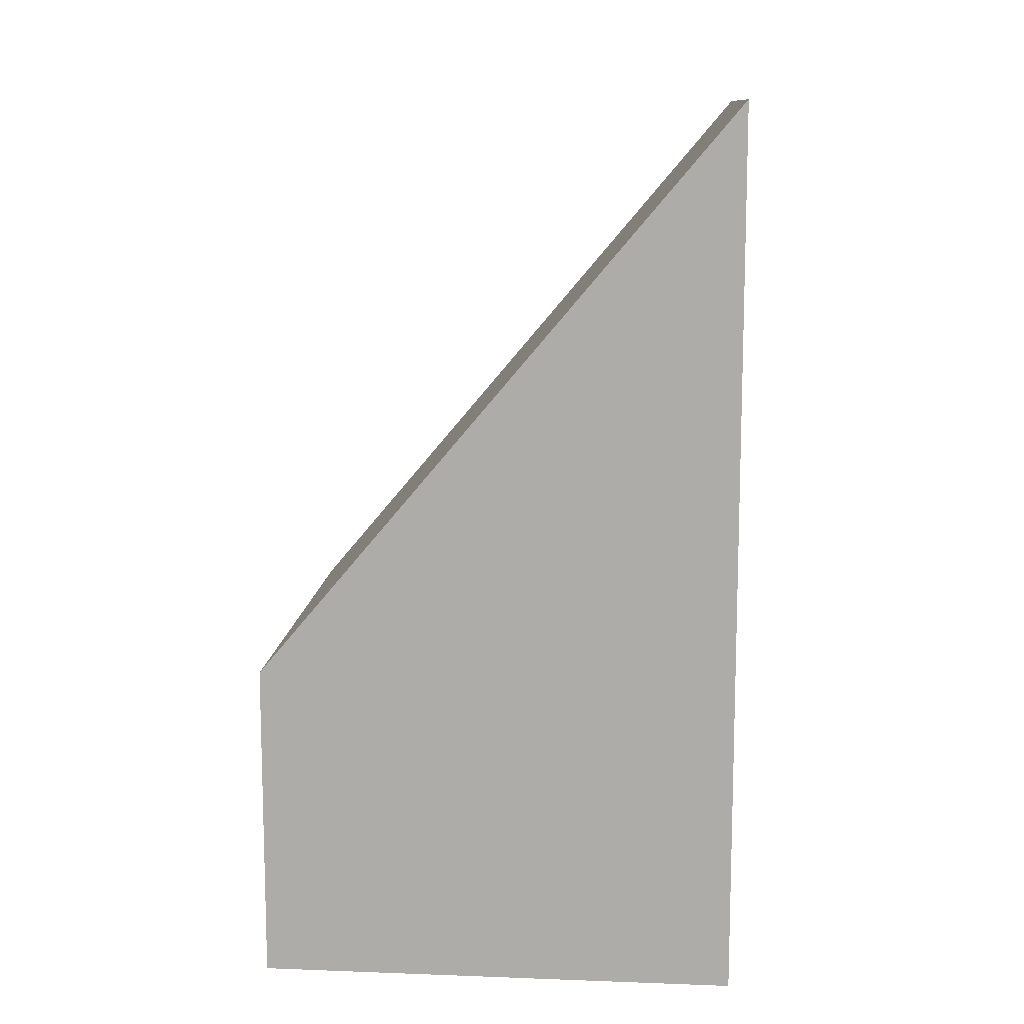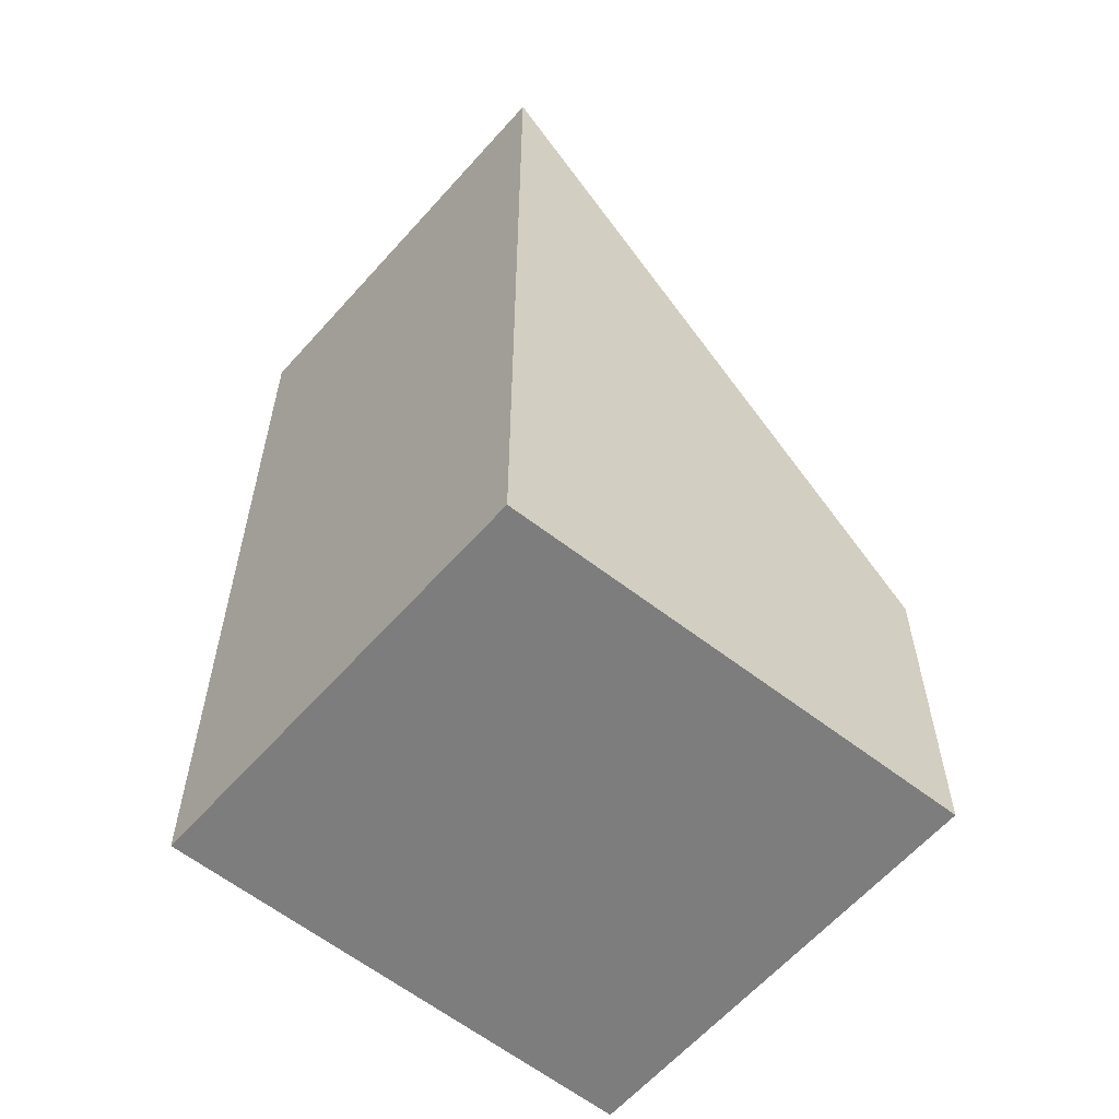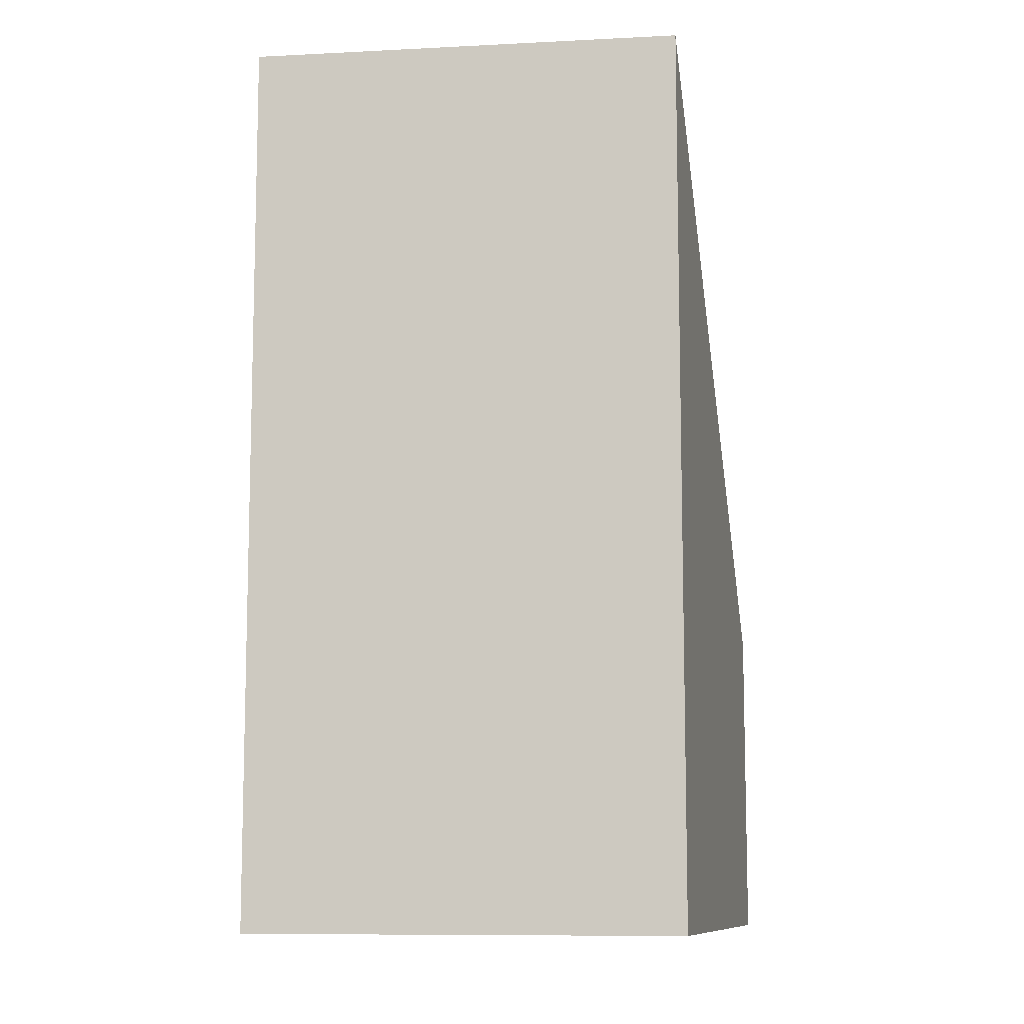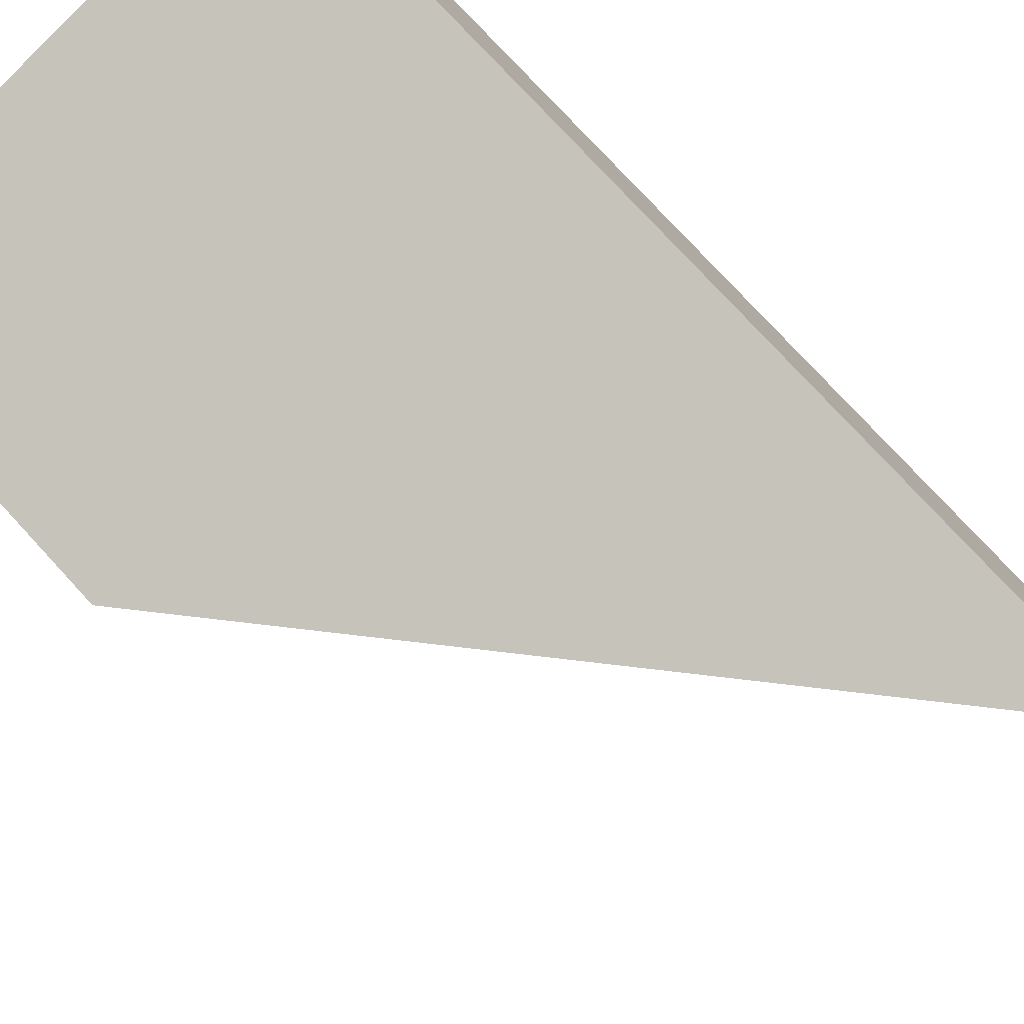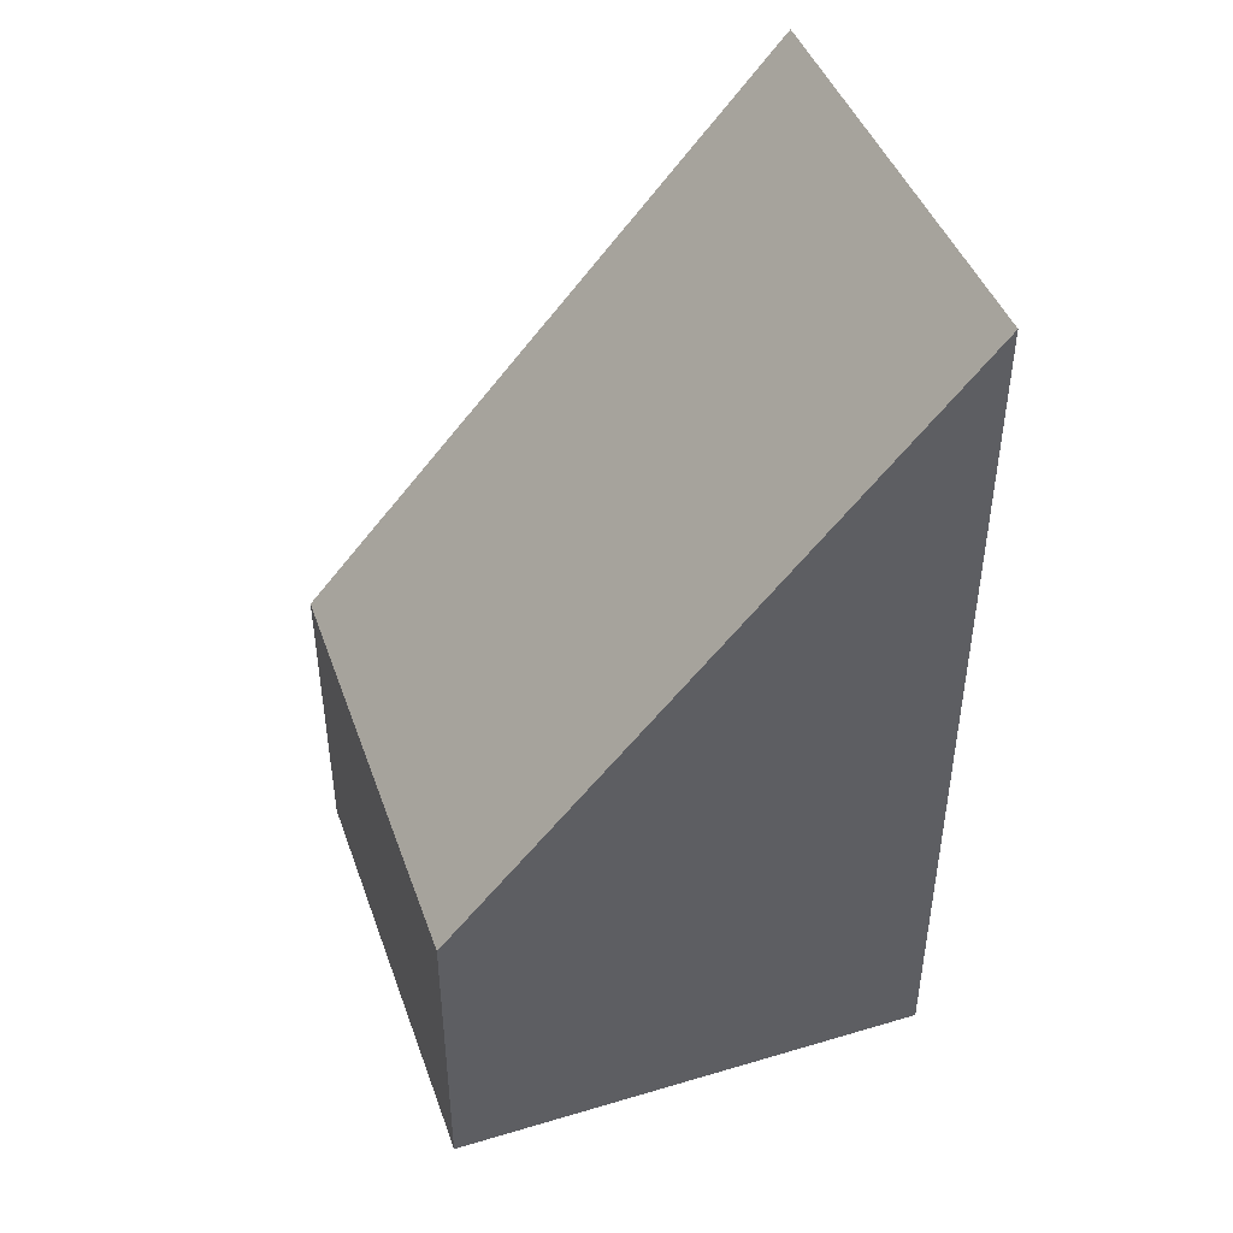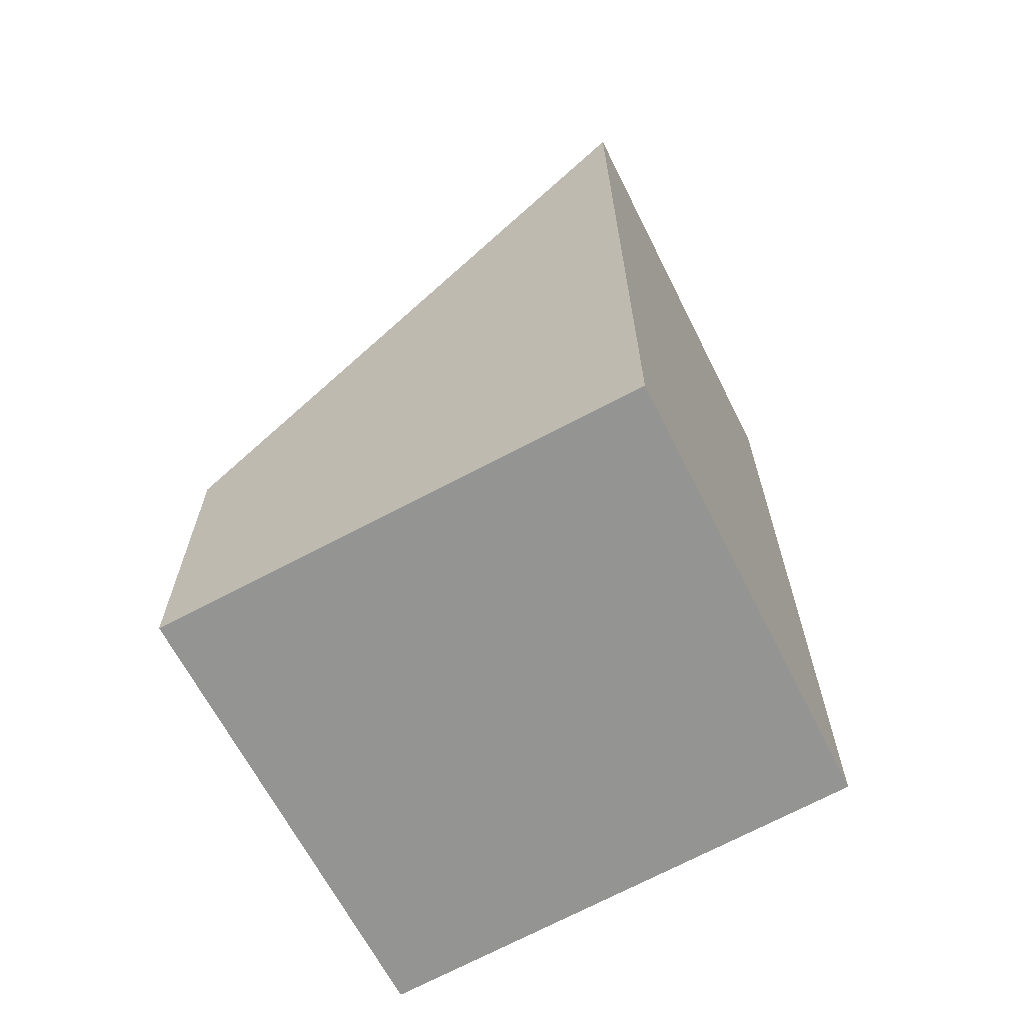
<metadata>
{"format":"obj","ext":"obj","renderer":"f3d","projection":"perspective","resolution":1024,"background":"white","views":[{"elev":12.1,"azim":-160.2,"up":"+Y"},{"elev":-59.2,"azim":-24.9,"up":"+Y"},{"elev":-9.8,"azim":-63.1,"up":"+Y"},{"elev":77.1,"azim":137.4,"up":"+Z"},{"elev":46.7,"azim":175.9,"up":"+Y"},{"elev":-67.0,"azim":-137.2,"up":"+Y"}]}
</metadata>
<code>
v  4.915 3.401 -1.281
v  1.273 9.345 4.409
v  6.119 3.401 3.215
v  0 9.451 5.787e-16
v  6.119 -1.969e-16 3.215
v  4.915 7.844e-17 -1.281
v  0 0 0
v  1.273 -2.7e-16 4.409
g defaultobject
f 1 2 3
f 2 1 4
f 5 1 3
f 1 5 6
f 1 7 4
f 7 1 6
f 7 2 4
f 2 7 8
f 8 3 2
f 3 8 5
f 8 6 5
f 6 8 7

</code>
